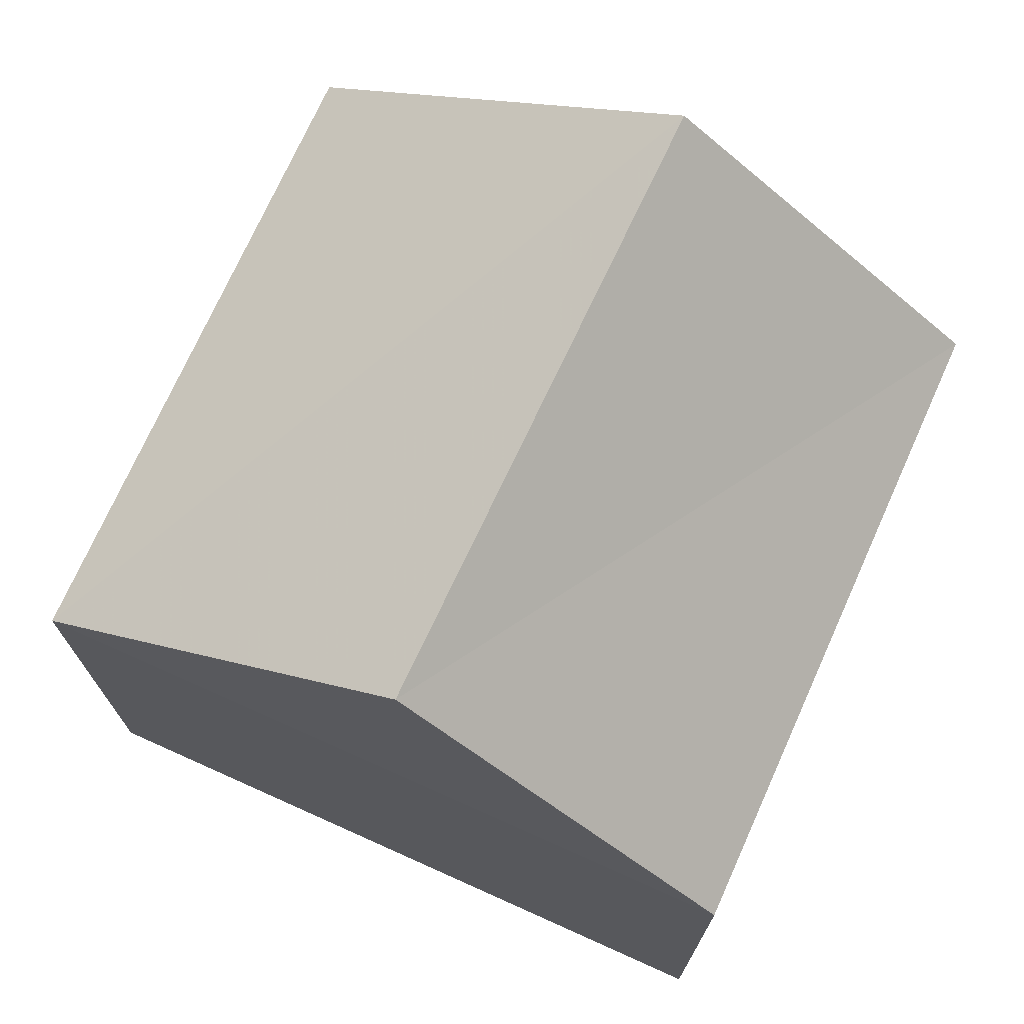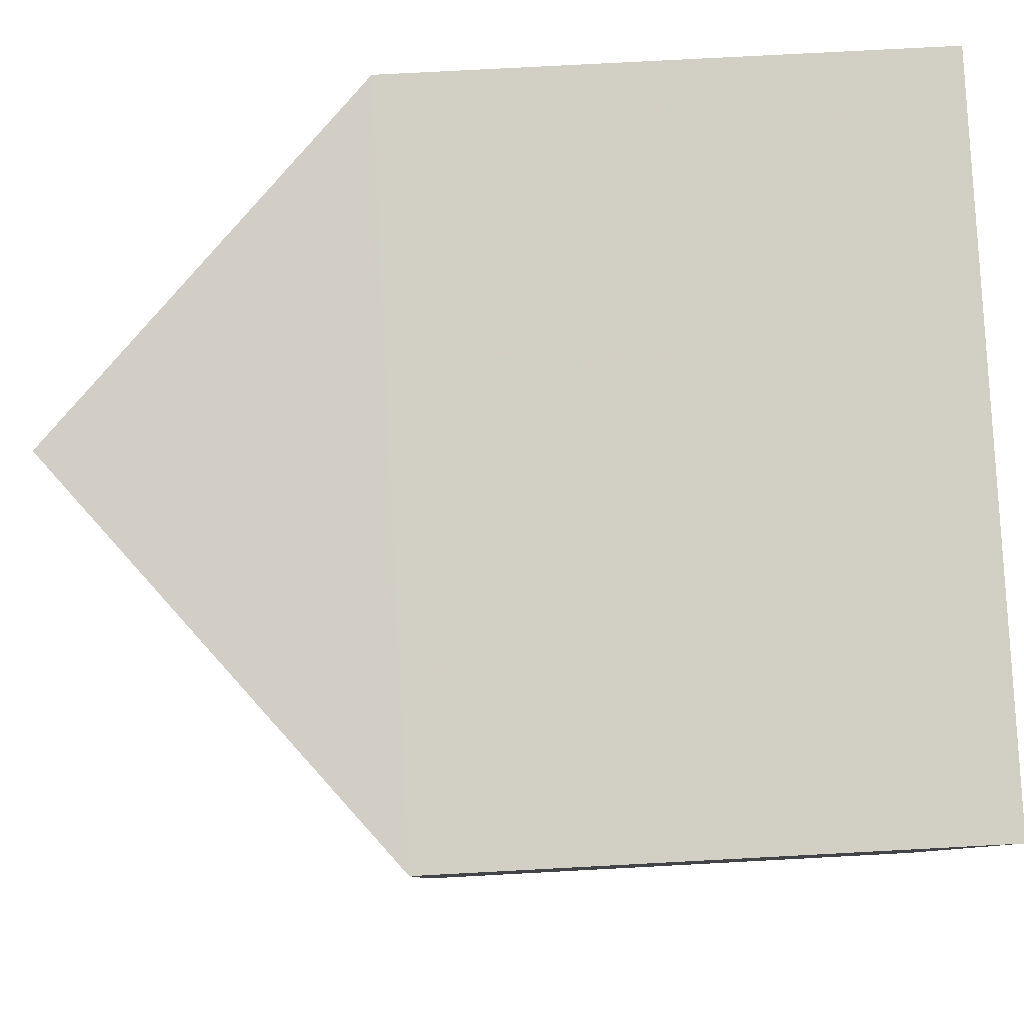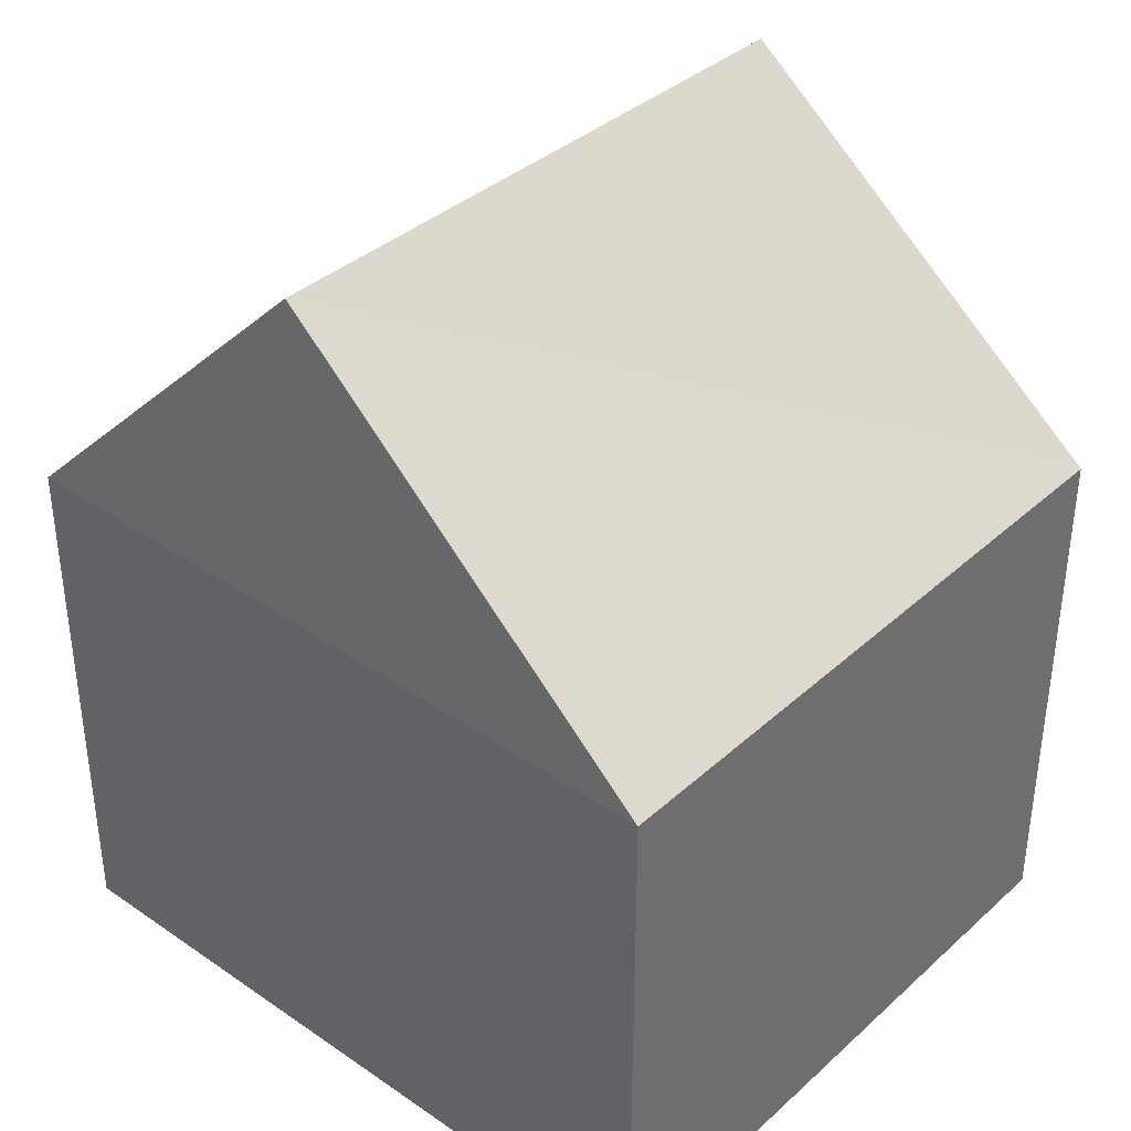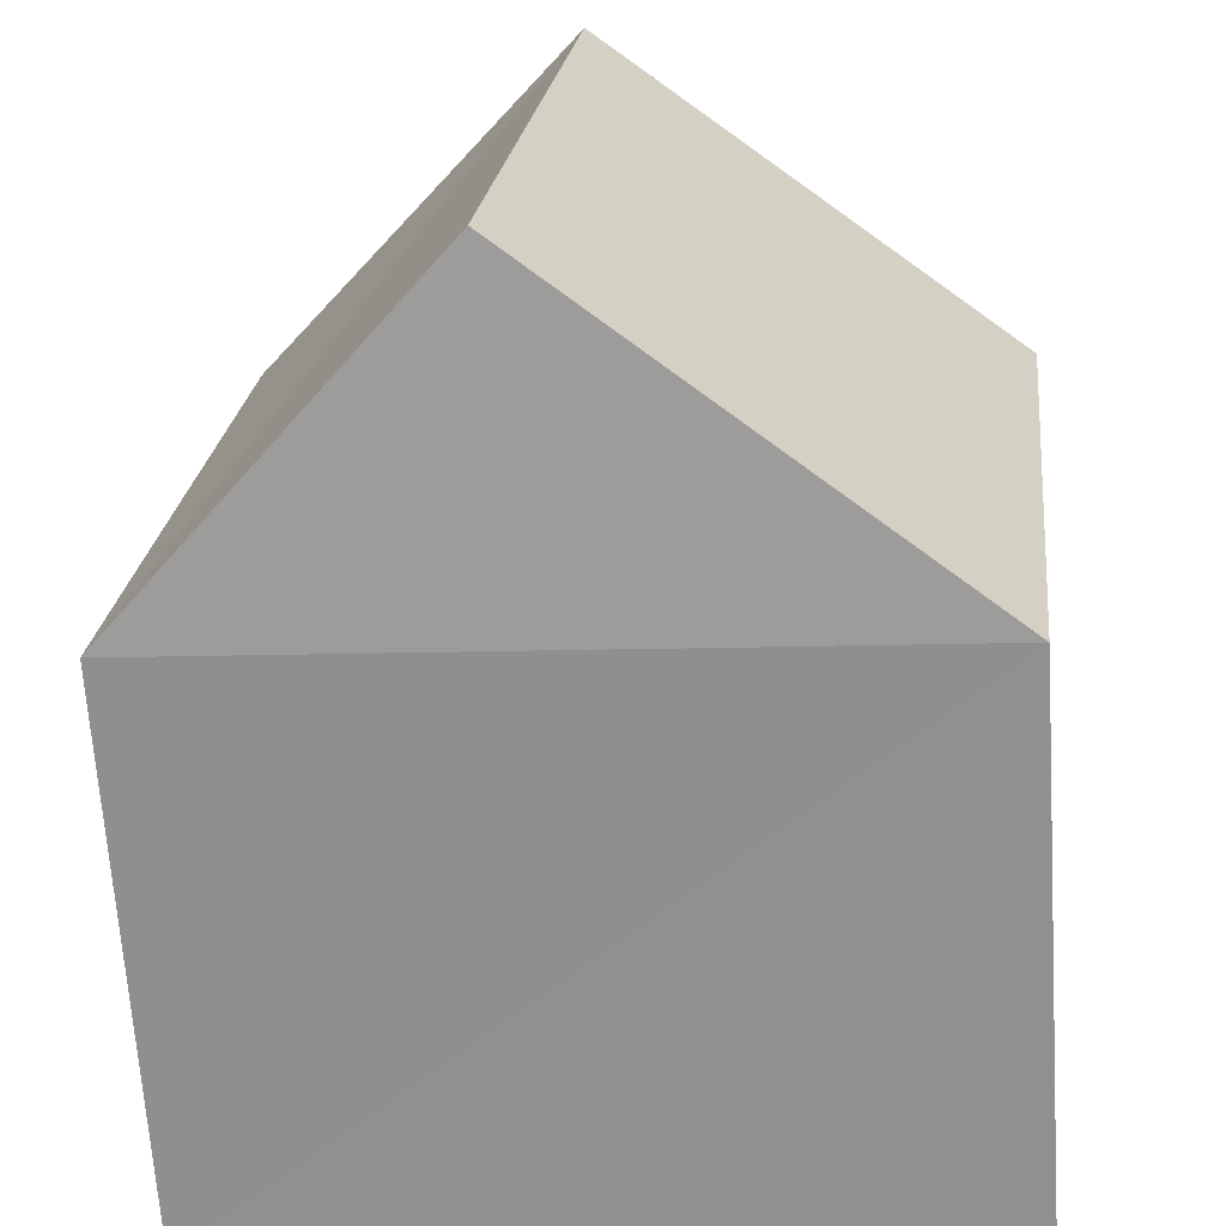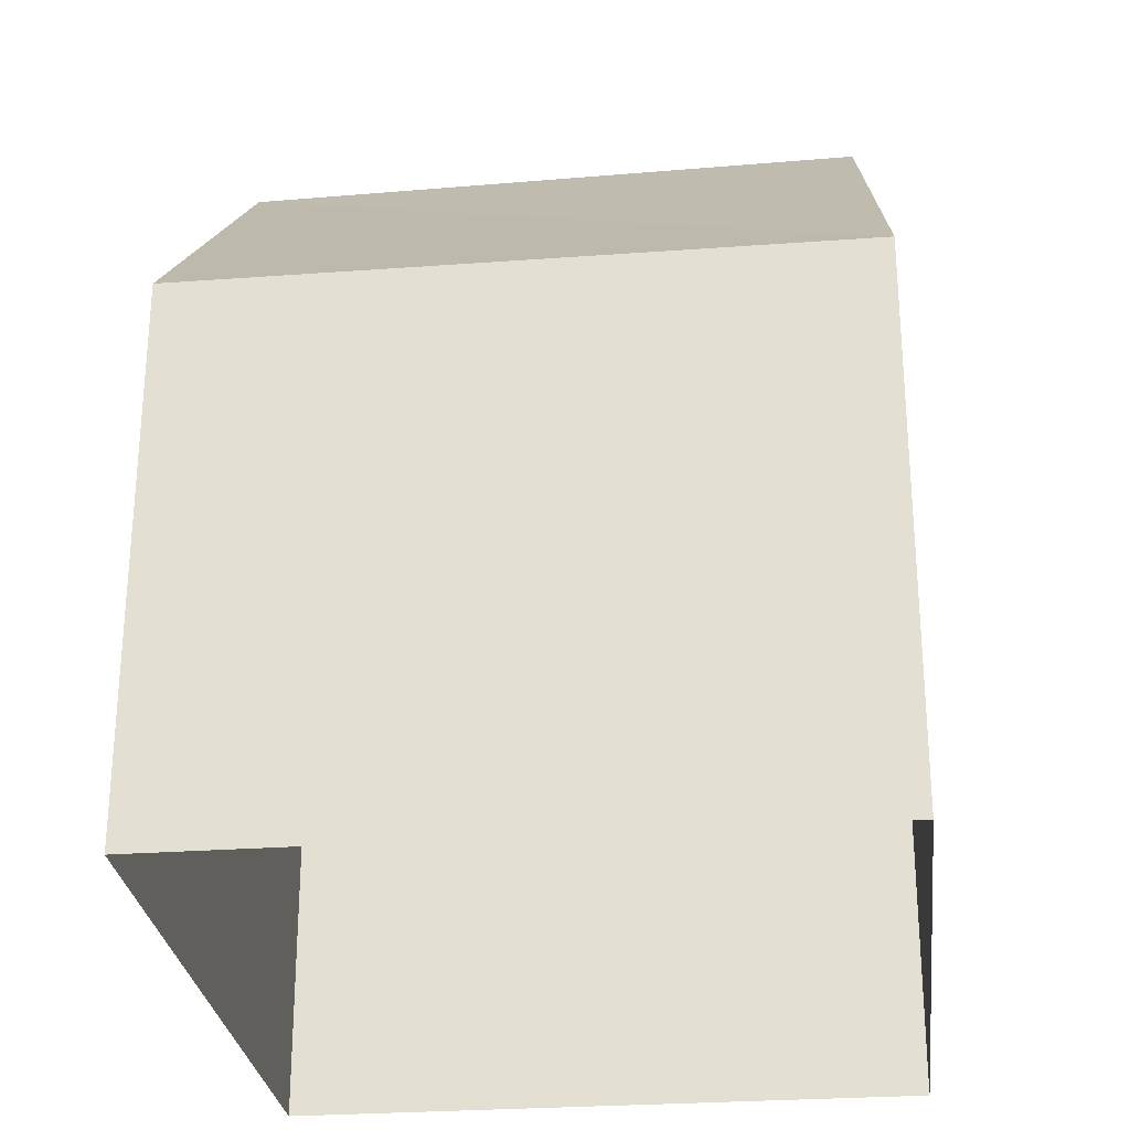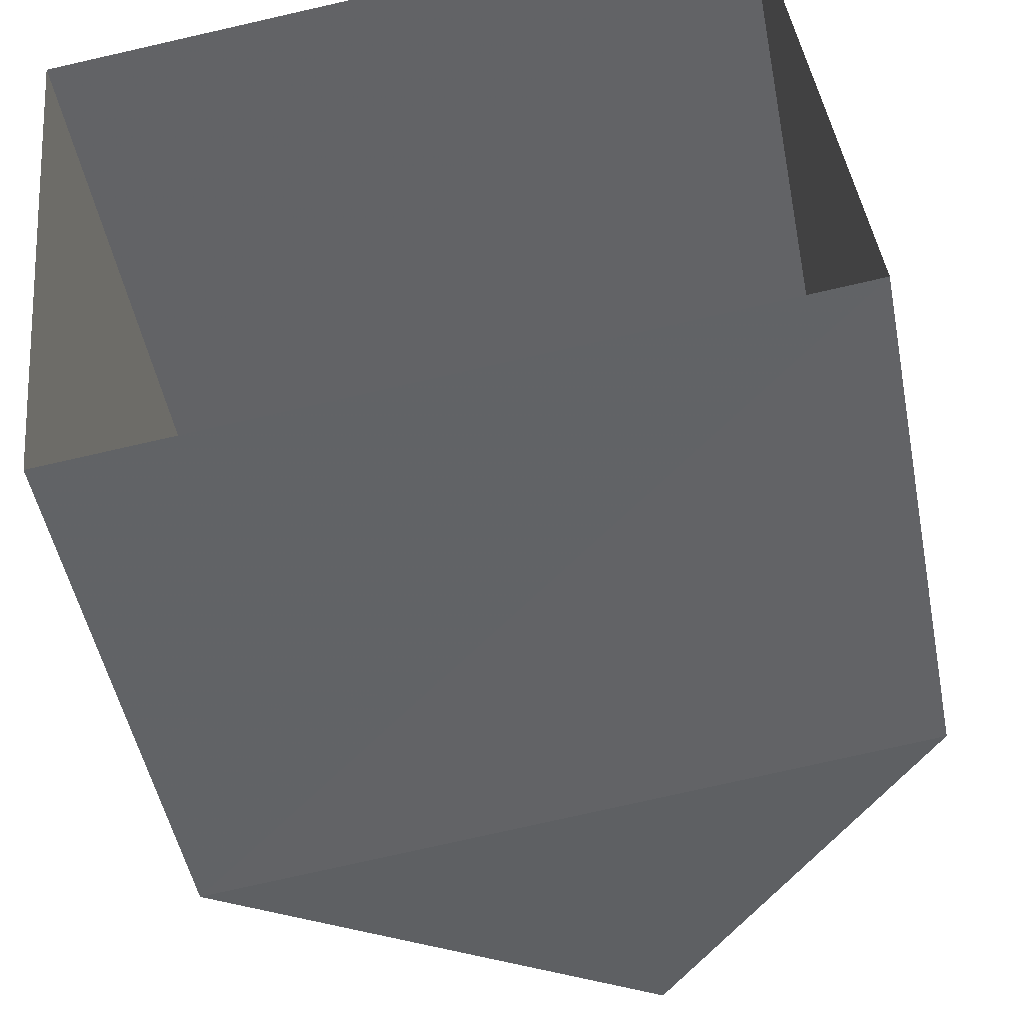
<metadata>
{"format":"obj","ext":"obj","renderer":"f3d","projection":"perspective","resolution":1024,"background":"white","views":[{"elev":72.9,"azim":-162.1,"up":"+Z"},{"elev":75.6,"azim":87.0,"up":"+Y"},{"elev":37.9,"azim":34.9,"up":"+Z"},{"elev":-66.9,"azim":3.8,"up":"+Y"},{"elev":-27.7,"azim":-89.8,"up":"+Z"},{"elev":-49.2,"azim":-168.9,"up":"+Y"}]}
</metadata>
<code>
v -9402 -3.646e+04 17.04
v -9391 -3.645e+04 17.04
v -9392 -3.646e+04 17.03
v -9401 -3.645e+04 17.04
v -9391 -3.645e+04 24.4
v -9398 -3.646e+04 28.74
v -9392 -3.646e+04 24.39
v -9397 -3.645e+04 28.75
v -9402 -3.646e+04 24.4
v -9401 -3.645e+04 24.4
f 1 2 3
f 1 4 2
f 5 6 7
f 8 6 5
f 6 8 9
f 9 8 10
f 8 5 10
f 6 9 7
f 7 1 3
f 7 9 1
f 9 4 1
f 9 10 4
f 5 2 4
f 10 5 4
f 7 3 2
f 5 7 2

</code>
